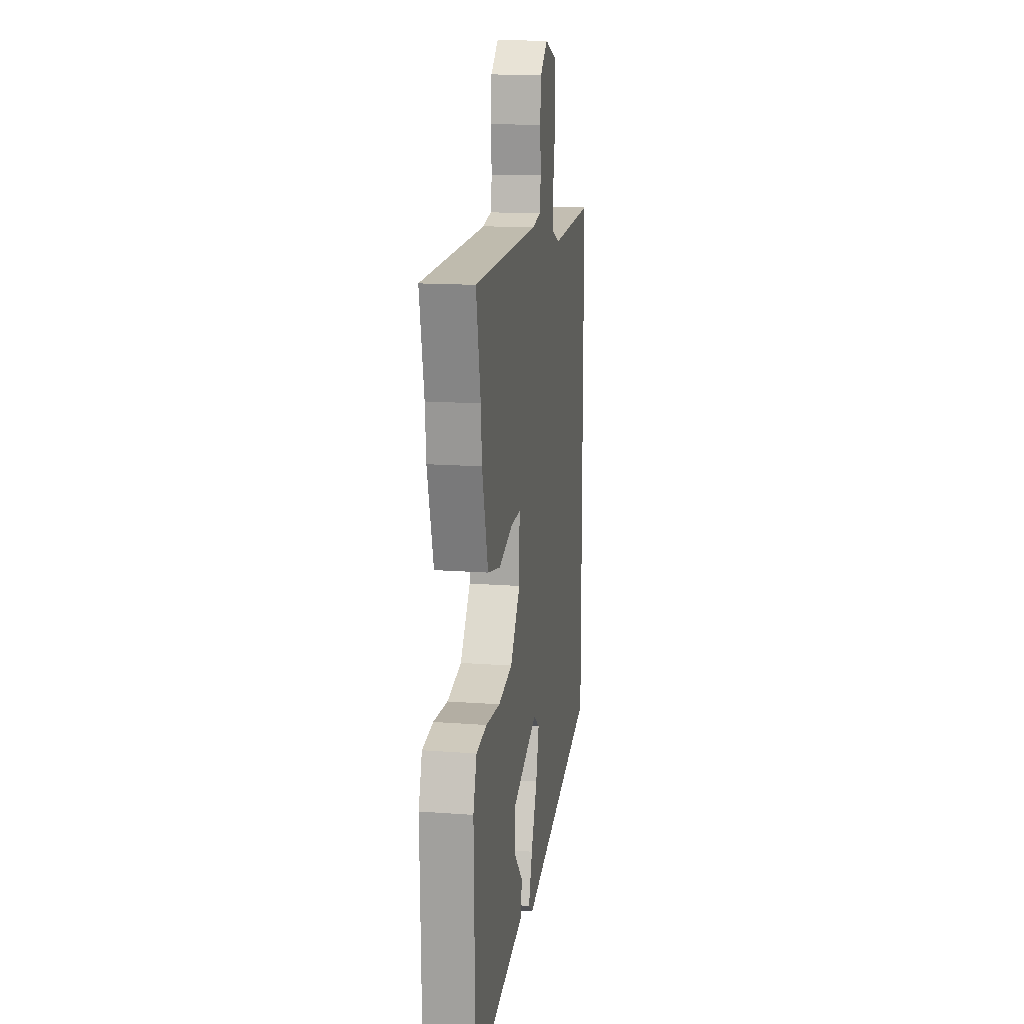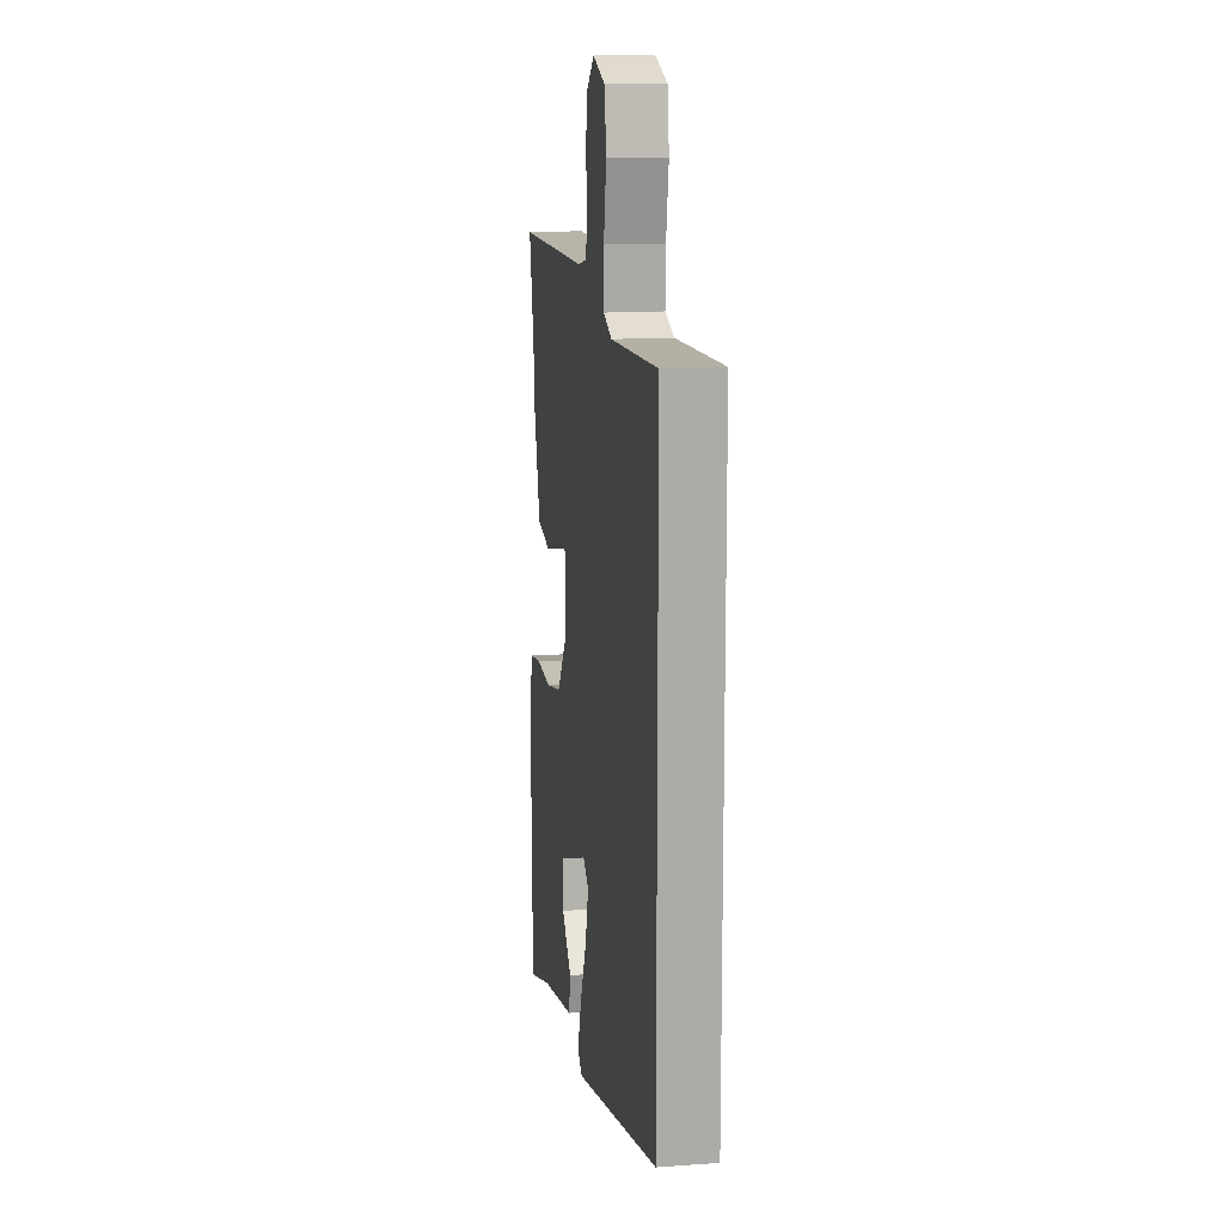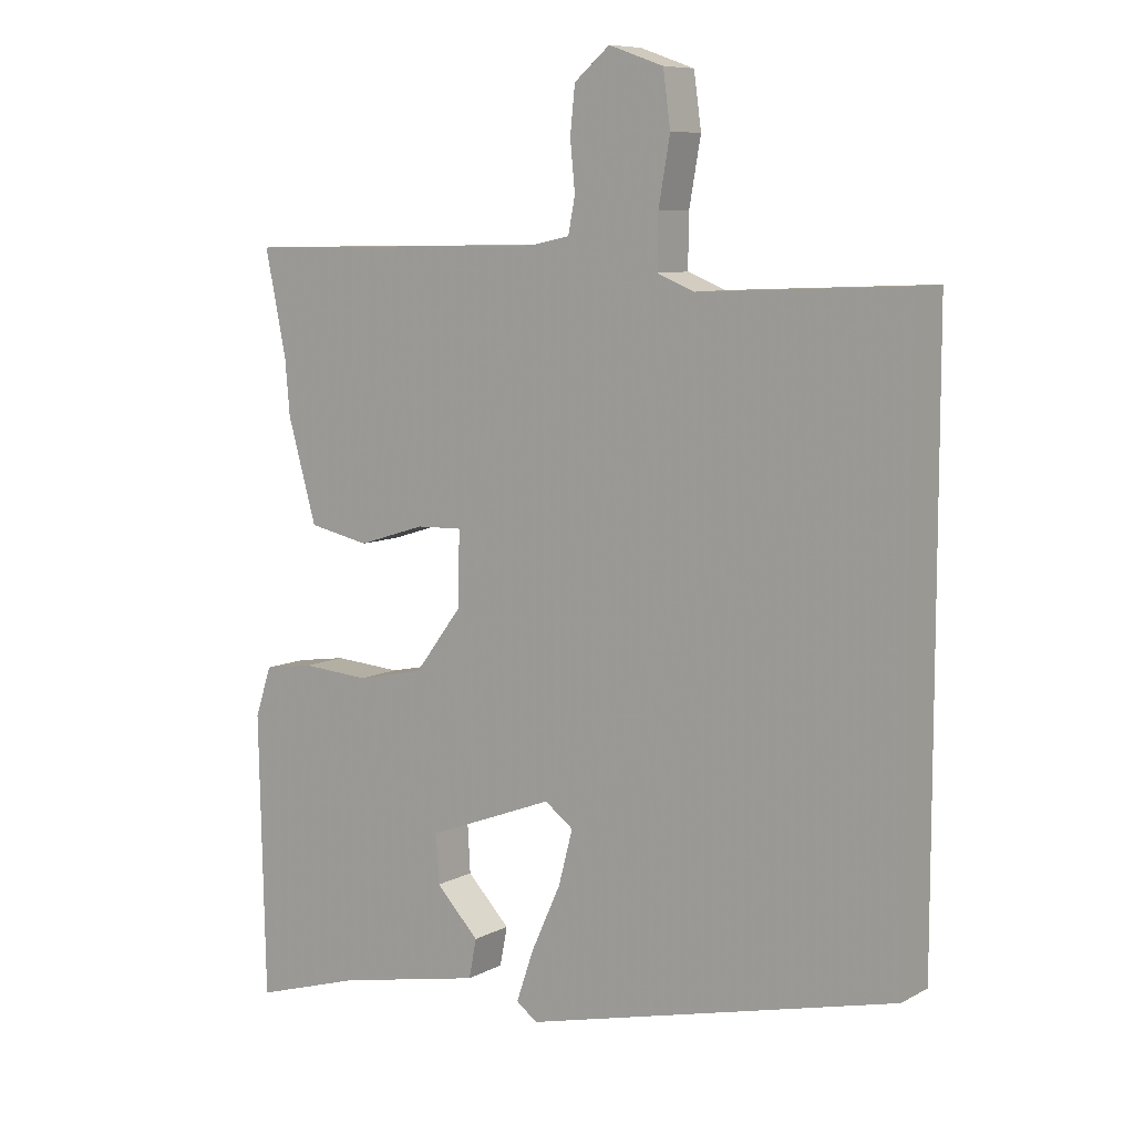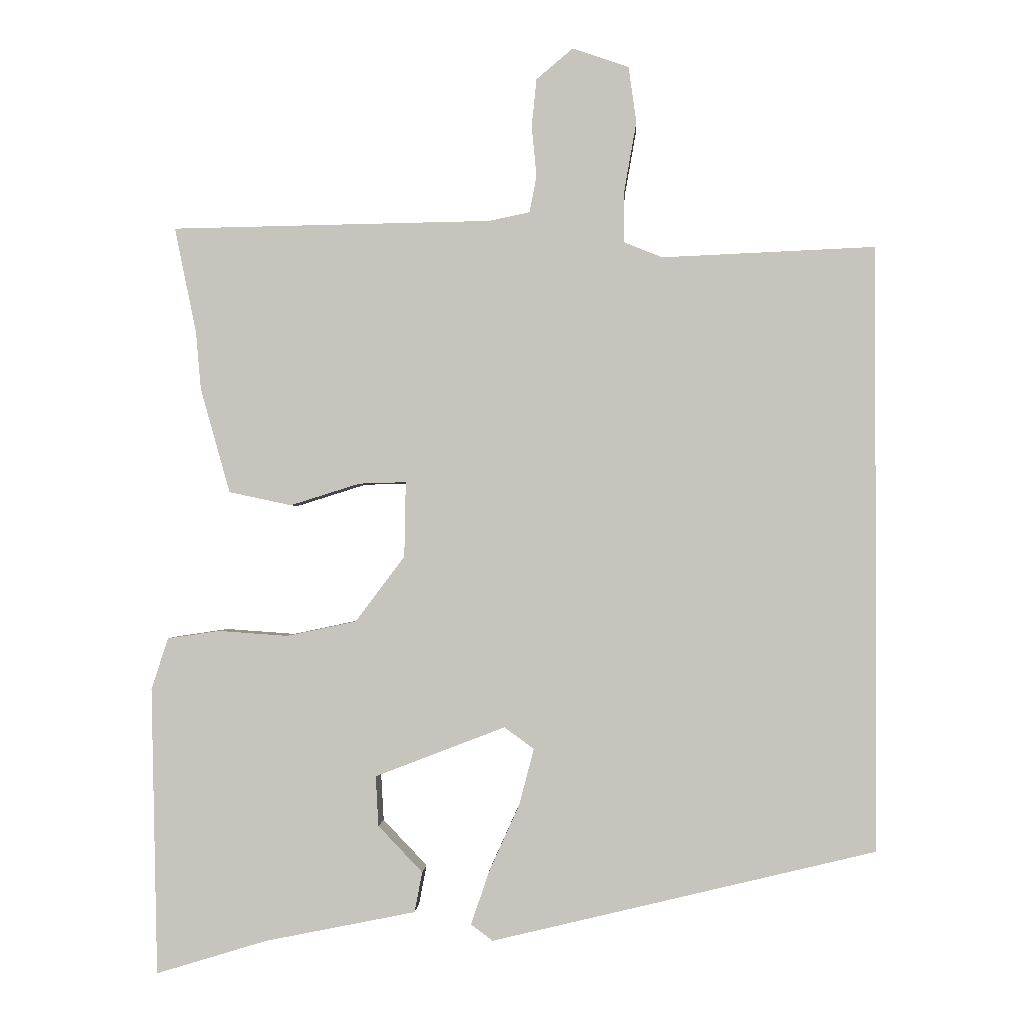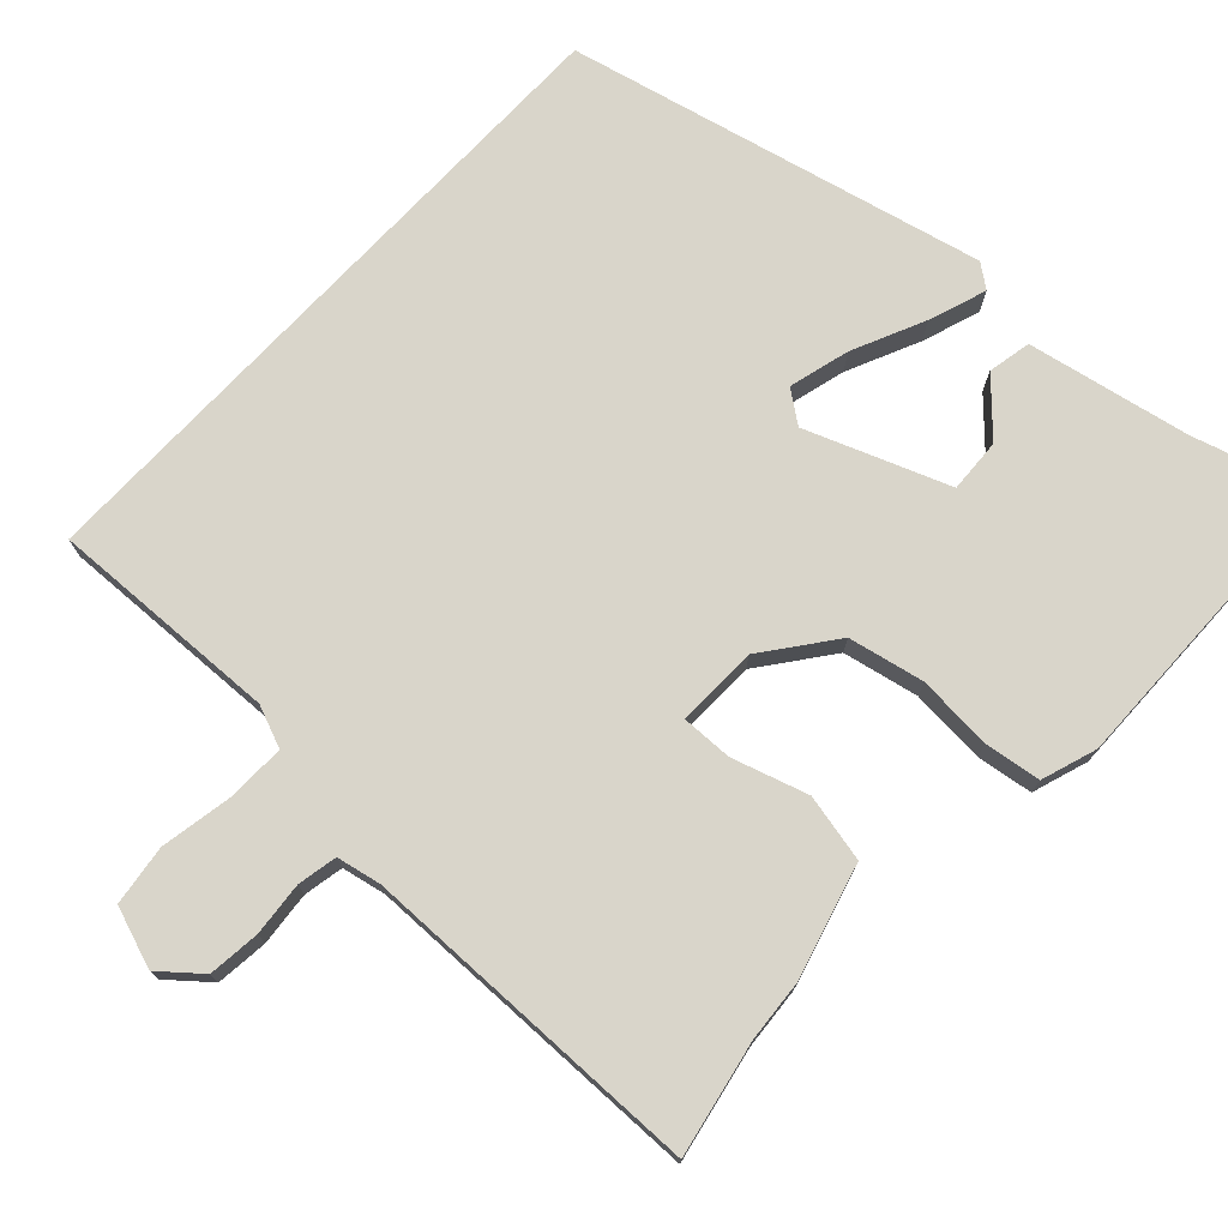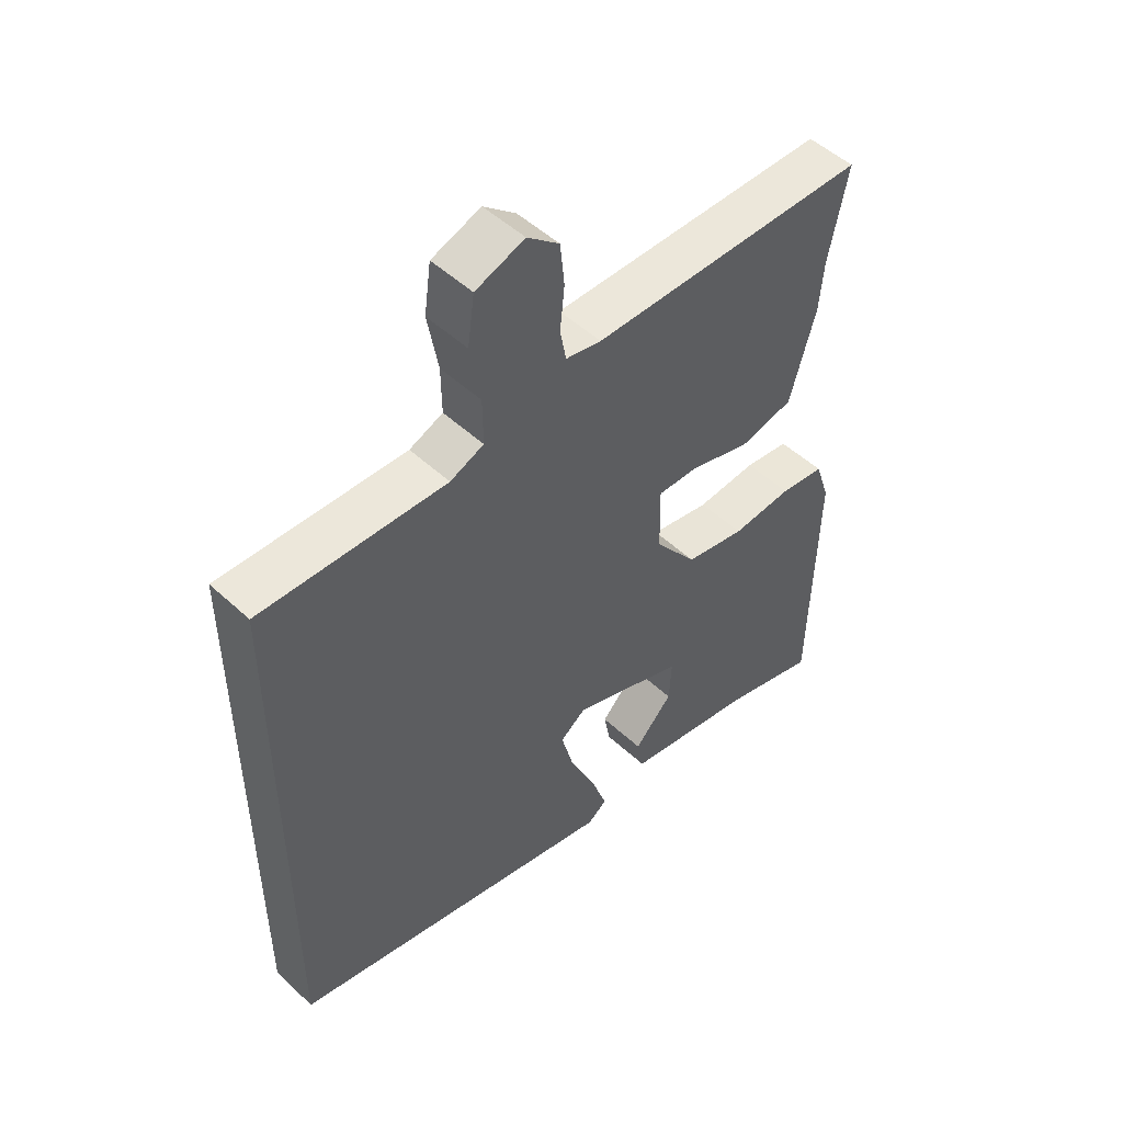
<metadata>
{"format":"obj","ext":"obj","renderer":"f3d","projection":"perspective","resolution":1024,"background":"white","views":[{"elev":14.9,"azim":99.2,"up":"+Z"},{"elev":13.9,"azim":-99.0,"up":"+Z"},{"elev":8.4,"azim":-144.5,"up":"+Z"},{"elev":-0.7,"azim":-177.1,"up":"+Z"},{"elev":74.7,"azim":43.2,"up":"+Y"},{"elev":50.7,"azim":-44.8,"up":"+Z"}]}
</metadata>
<code>
v 0.505 0.07 0.524
v 0.474 0.07 0.373
v 0.467 0.07 0.292
v 0.425 0.07 0.143
v 0.336 0.07 0.124
v 0.237 0.07 0.155
v 0.17 0.07 0.157
v 0.172 0.07 0.05
v 0.242 0.07 -0.043
v 0.341 0.07 -0.064
v 0.44 0.07 -0.057
v 0.514 0.07 -0.068
v 0.538 0.07 -0.141
v 0.529 0.07 -0.55
v 0.371 0.07 -0.502
v 0.157 0.07 -0.459
v 0.146 0.07 -0.402
v 0.209 0.07 -0.336
v 0.213 0.07 -0.265
v 0.028 0.07 -0.194
v -0.014 0.07 -0.225
v 0.007 0.07 -0.305
v 0.05 0.07 -0.4
v 0.076 0.07 -0.476
v 0.045 0.07 -0.499
v -0.5 0.07 -0.368
v -0.5 0.07 0.491
v -0.198 0.07 0.478
v -0.143 0.07 0.5
v -0.144 0.07 0.576
v -0.161 0.07 0.672
v -0.15 0.07 0.751
v -0.07 0.07 0.779
v -0.018 0.07 0.735
v -0.011 0.07 0.667
v -0.018 0.07 0.596
v -0.008 0.07 0.544
v 0.05 0.07 0.532
v 0.505 0 0.524
v 0.474 0 0.373
v 0.467 0 0.292
v 0.425 0 0.143
v 0.336 0 0.124
v 0.237 0 0.155
v 0.17 0 0.157
v 0.172 0 0.05
v 0.242 0 -0.043
v 0.341 0 -0.064
v 0.44 0 -0.057
v 0.514 0 -0.068
v 0.538 0 -0.141
v 0.529 0 -0.55
v 0.371 0 -0.502
v 0.157 0 -0.459
v 0.146 0 -0.402
v 0.209 0 -0.336
v 0.213 0 -0.265
v 0.028 0 -0.194
v -0.014 0 -0.225
v 0.007 0 -0.305
v 0.05 0 -0.4
v 0.076 0 -0.476
v 0.045 0 -0.499
v -0.5 0 -0.368
v -0.5 0 0.491
v -0.198 0 0.478
v -0.143 0 0.5
v -0.144 0 0.576
v -0.161 0 0.672
v -0.15 0 0.751
v -0.07 0 0.779
v -0.018 0 0.735
v -0.011 0 0.667
v -0.018 0 0.596
v -0.008 0 0.544
v 0.05 0 0.532
f 34 35 36
f 33 34 36
f 32 33 36
f 31 32 36
f 30 31 36
f 29 30 36 37
f 28 29 37 38
f 25 26 27
f 24 25 27
f 23 24 27
f 22 23 27
f 21 22 27
f 20 21 27 28
f 19 20 28 38
f 15 16 17 18
f 15 18 19
f 14 15 19
f 13 14 19
f 12 13 19
f 11 12 19
f 10 11 19
f 9 10 19
f 8 9 19
f 4 5 6
f 3 4 6
f 2 3 6
f 2 6 7
f 1 2 7
f 38 1 7
f 8 19 38
f 7 8 38
f 74 73 72
f 74 72 71
f 74 71 70
f 74 70 69
f 74 69 68
f 75 74 68 67
f 76 75 67 66
f 65 64 63
f 65 63 62
f 65 62 61
f 65 61 60
f 65 60 59
f 66 65 59 58
f 76 66 58 57
f 56 55 54 53
f 57 56 53
f 57 53 52
f 57 52 51
f 57 51 50
f 57 50 49
f 57 49 48
f 57 48 47
f 57 47 46
f 44 43 42
f 44 42 41
f 44 41 40
f 45 44 40
f 45 40 39
f 45 39 76
f 76 57 46
f 76 46 45
f 1 39 40 2
f 2 40 41 3
f 3 41 42 4
f 4 42 43 5
f 5 43 44 6
f 6 44 45 7
f 7 45 46 8
f 8 46 47 9
f 9 47 48 10
f 10 48 49 11
f 11 49 50 12
f 12 50 51 13
f 13 51 52 14
f 14 52 53 15
f 15 53 54 16
f 16 54 55 17
f 17 55 56 18
f 18 56 57 19
f 19 57 58 20
f 20 58 59 21
f 21 59 60 22
f 22 60 61 23
f 23 61 62 24
f 24 62 63 25
f 25 63 64 26
f 26 64 65 27
f 27 65 66 28
f 28 66 67 29
f 29 67 68 30
f 30 68 69 31
f 31 69 70 32
f 32 70 71 33
f 33 71 72 34
f 34 72 73 35
f 35 73 74 36
f 36 74 75 37
f 37 75 76 38
f 38 76 39 1

</code>
